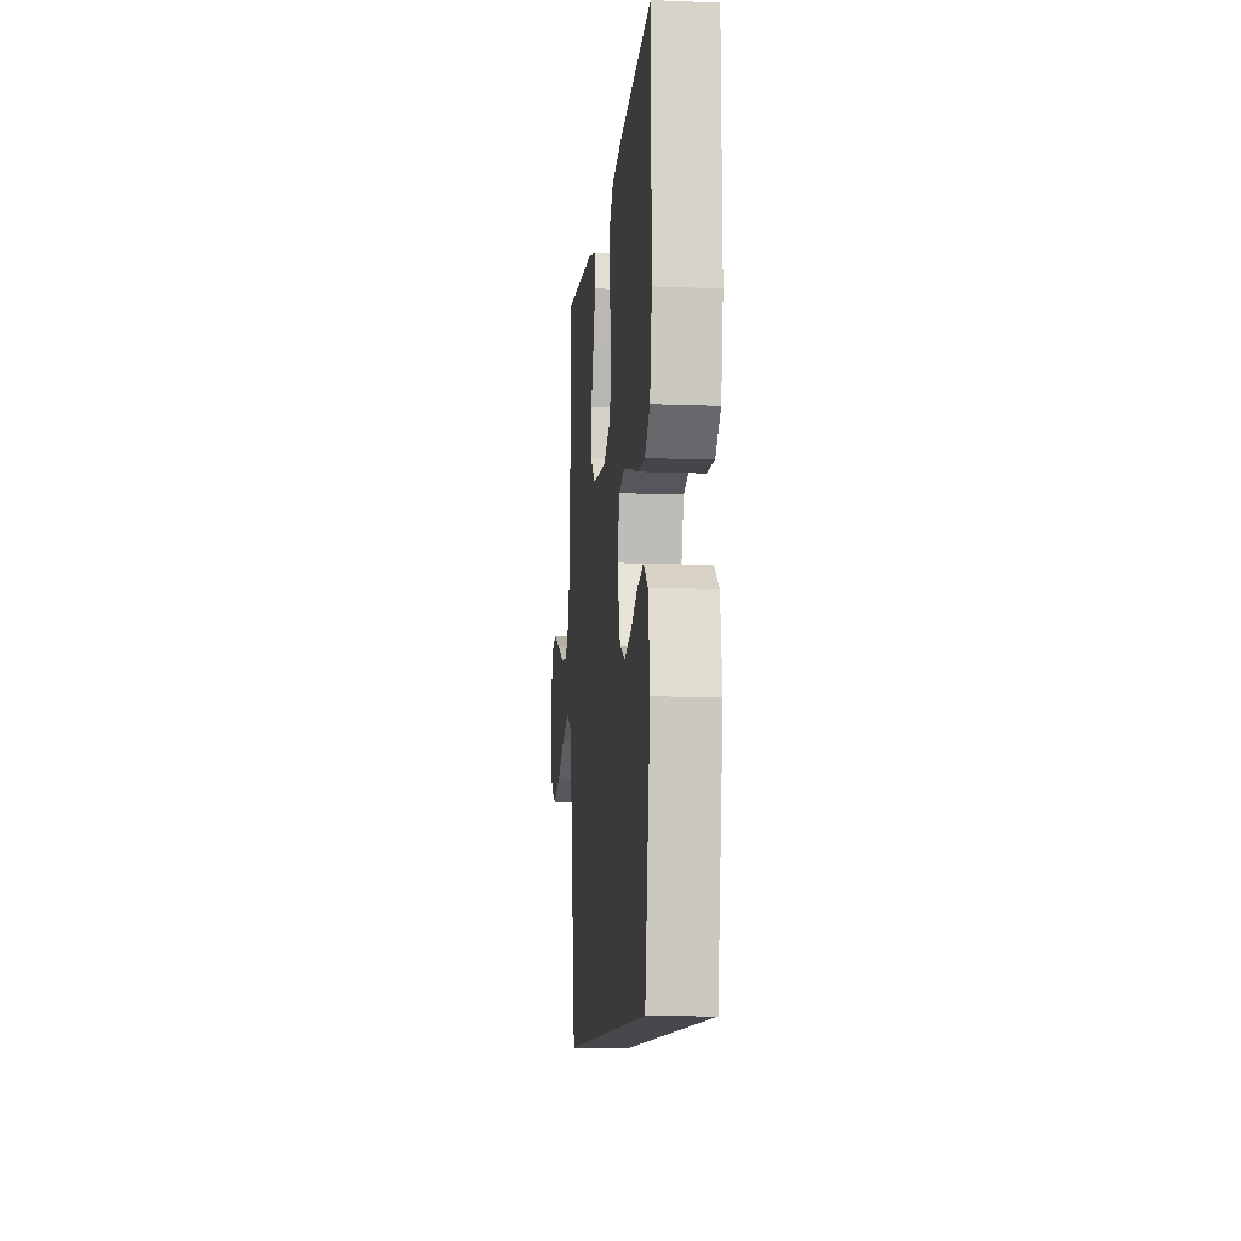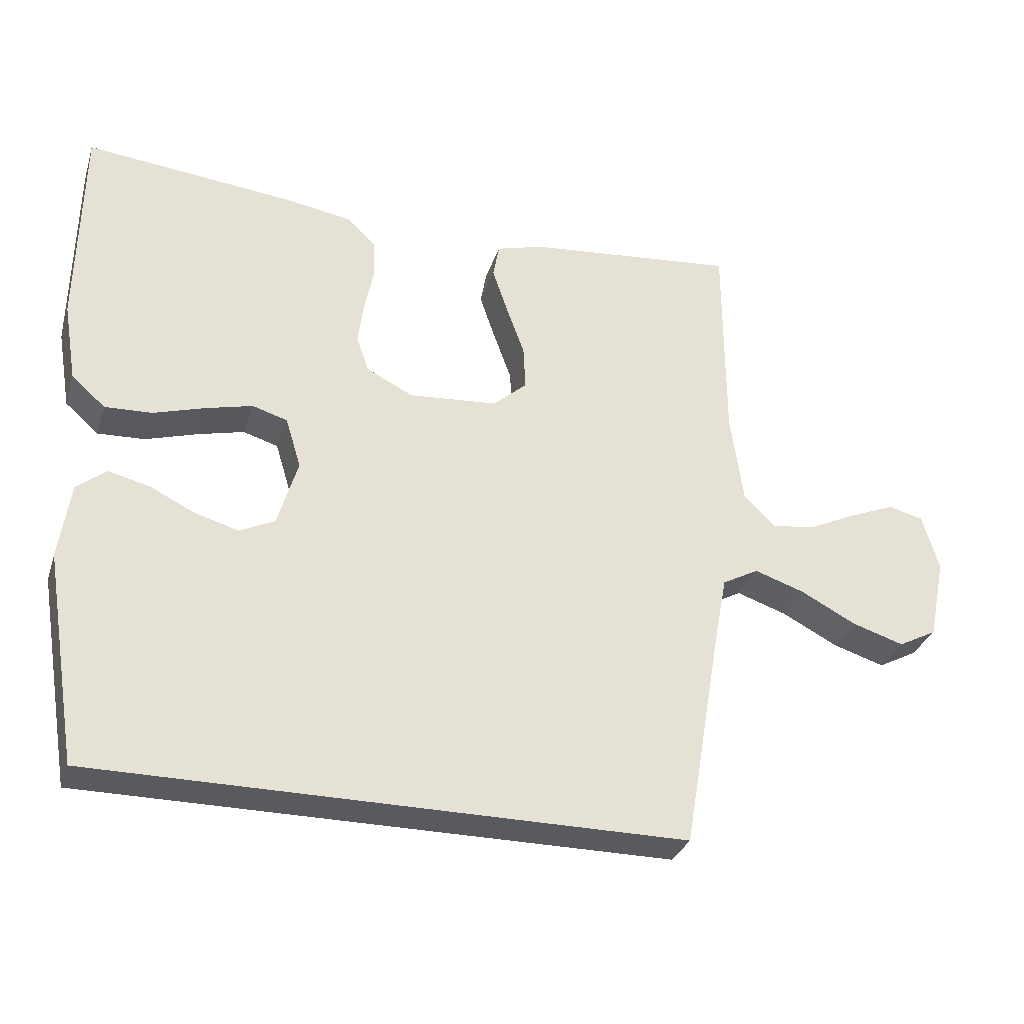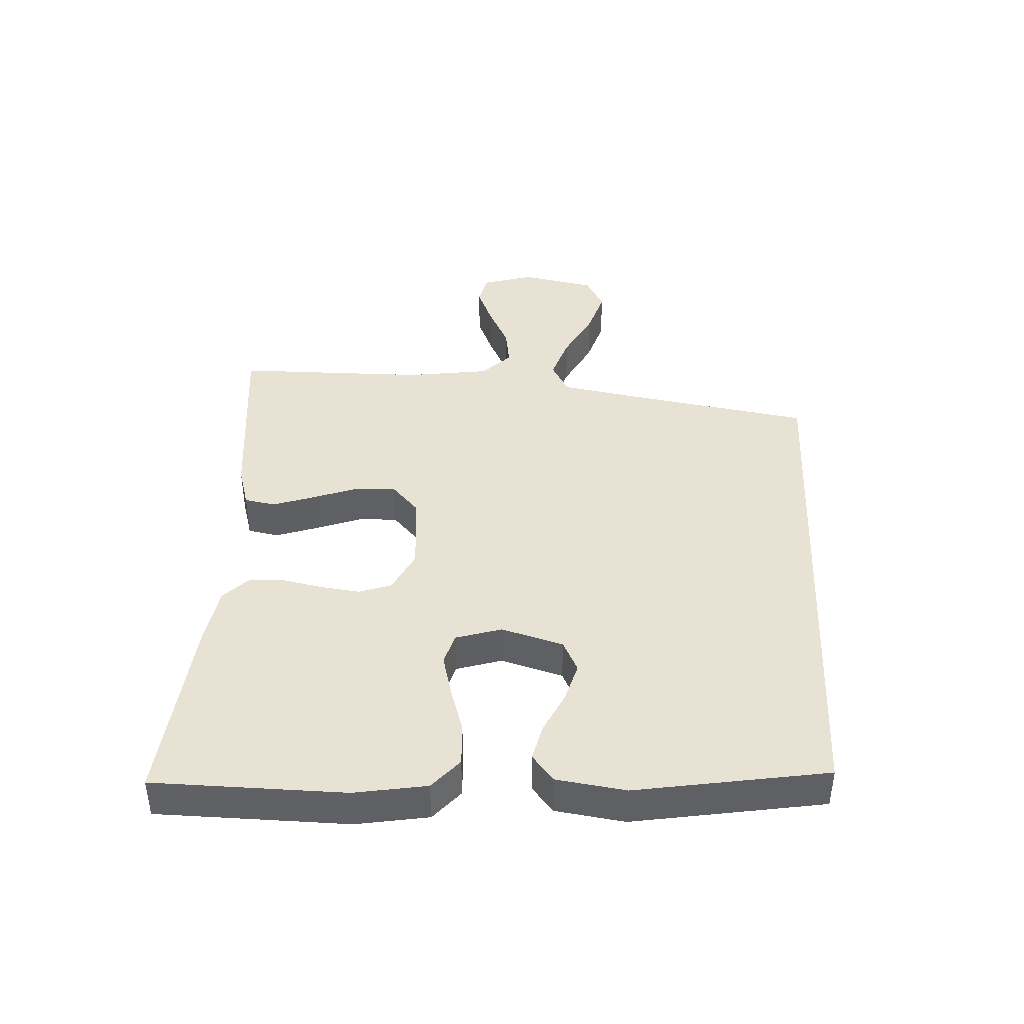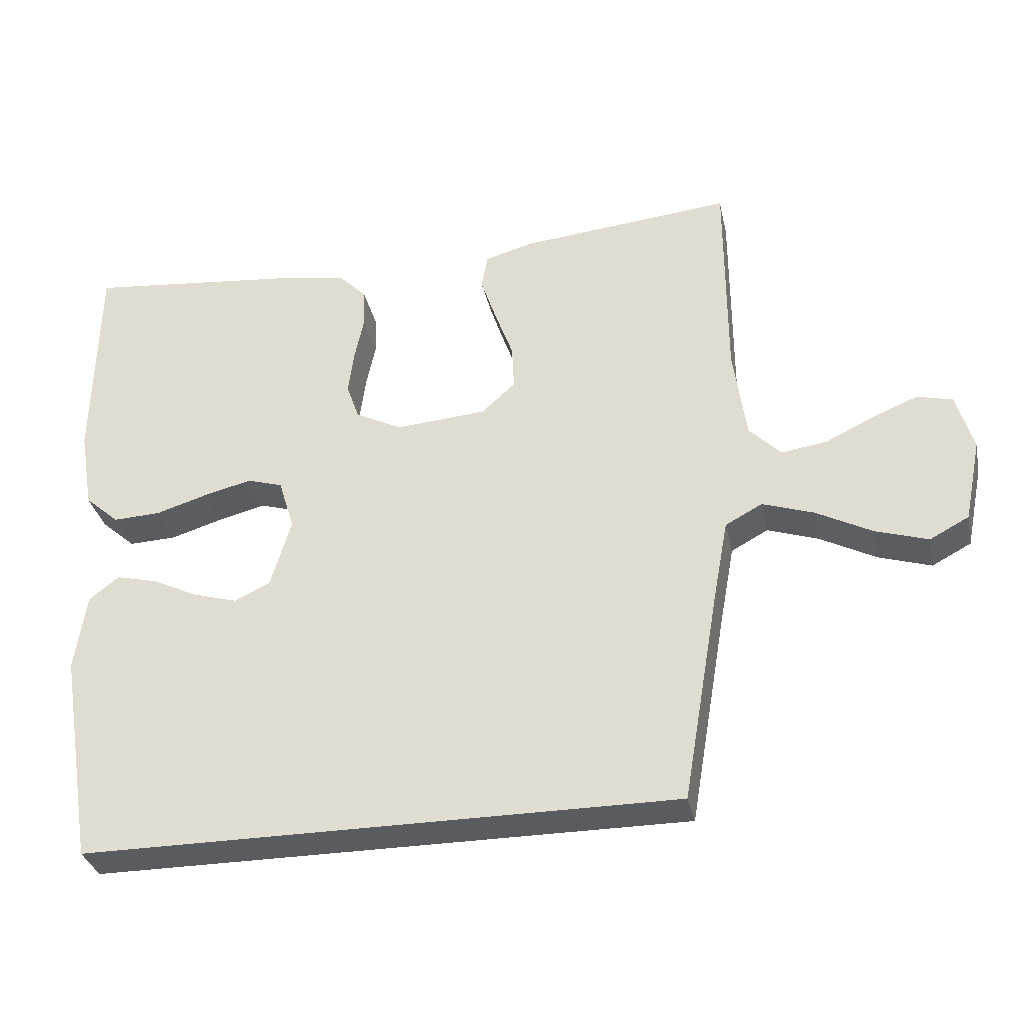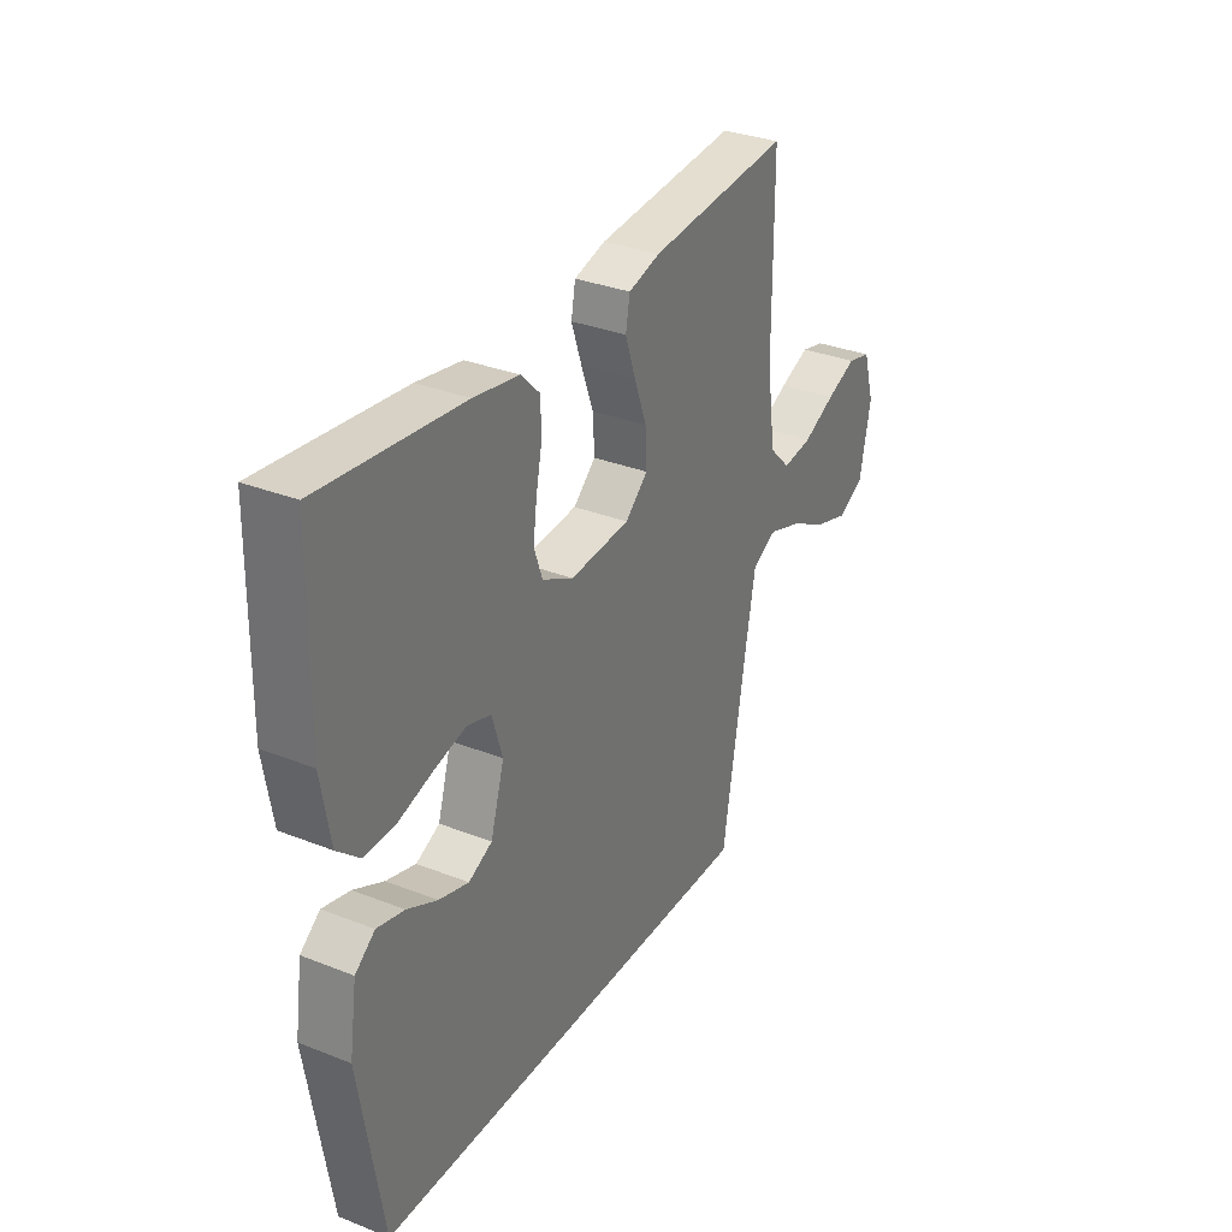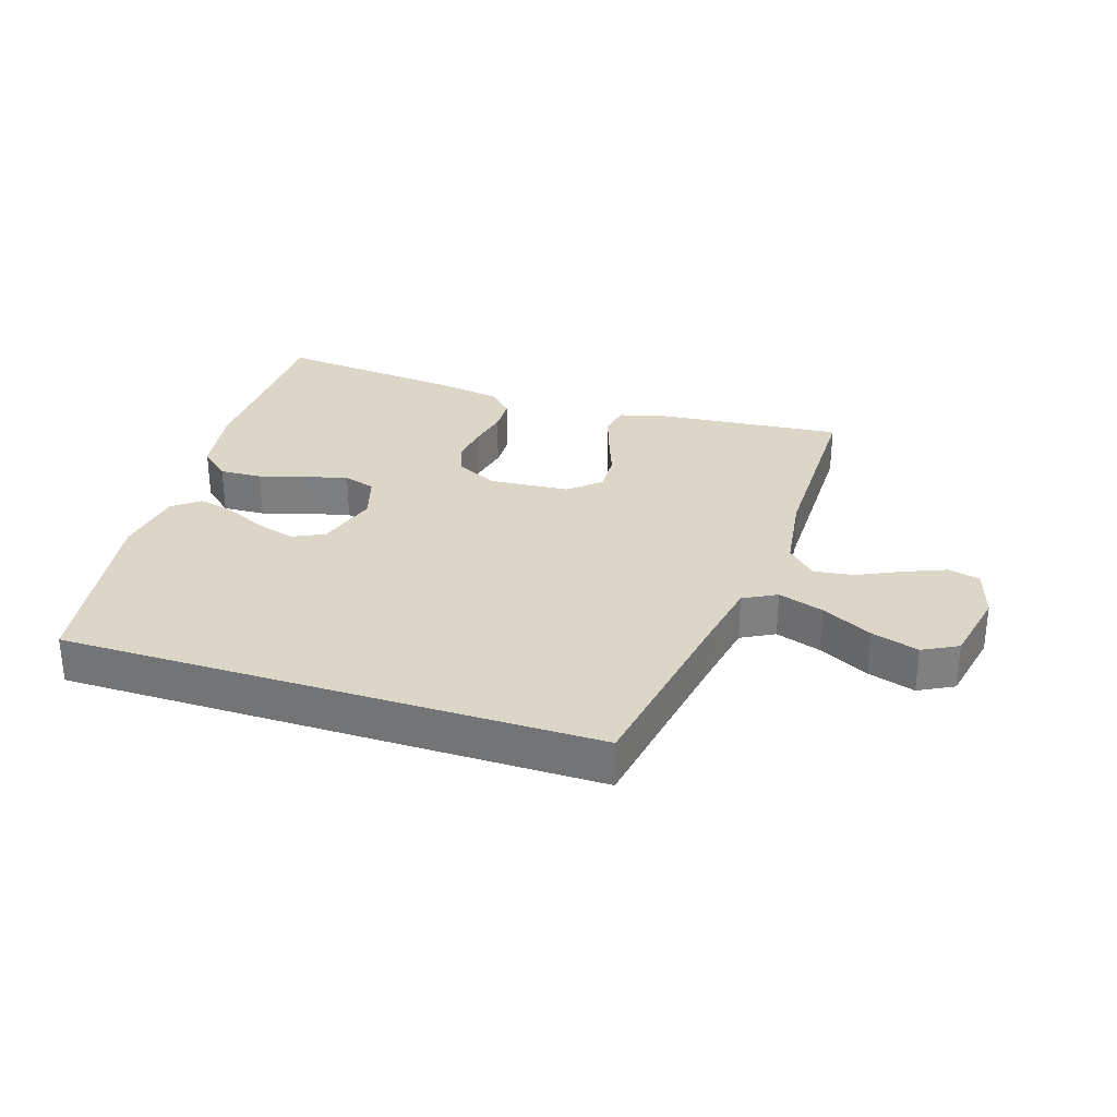
<metadata>
{"format":"obj","ext":"obj","renderer":"f3d","projection":"perspective","resolution":1024,"background":"white","views":[{"elev":-11.1,"azim":84.4,"up":"+Z"},{"elev":-31.4,"azim":163.3,"up":"+Z"},{"elev":40.9,"azim":92.8,"up":"+Y"},{"elev":-32.9,"azim":-168.0,"up":"+Z"},{"elev":32.0,"azim":119.0,"up":"+Z"},{"elev":30.2,"azim":-162.1,"up":"+Y"}]}
</metadata>
<code>
v 0.5 0.07 0.5
v 0.505 0.07 0.2
v 0.486 0.07 0.087
v 0.438 0.07 0.045
v 0.371 0.07 0.048
v 0.299 0.07 0.07
v 0.231 0.07 0.087
v 0.181 0.07 0.072
v 0.159 0.07 0
v 0.188 0.07 -0.097
v 0.238 0.07 -0.121
v 0.301 0.07 -0.103
v 0.365 0.07 -0.072
v 0.423 0.07 -0.058
v 0.465 0.07 -0.091
v 0.481 0.07 -0.2
v 0.432 0.07 -0.5
v -0.406 0.07 -0.5
v -0.457 0.07 -0.2
v -0.478 0.07 -0.086
v -0.53 0.07 -0.058
v -0.602 0.07 -0.082
v -0.681 0.07 -0.123
v -0.755 0.07 -0.146
v -0.81 0.07 -0.117
v -0.834 0.07 0
v -0.81 0.07 0.081
v -0.76 0.07 0.093
v -0.696 0.07 0.067
v -0.627 0.07 0.034
v -0.564 0.07 0.025
v -0.519 0.07 0.07
v -0.501 0.07 0.2
v -0.5 0.07 0.5
v -0.2 0.07 0.471
v -0.133 0.07 0.452
v -0.124 0.07 0.403
v -0.146 0.07 0.338
v -0.172 0.07 0.267
v -0.175 0.07 0.204
v -0.127 0.07 0.161
v 0 0.07 0.151
v 0.066 0.07 0.184
v 0.084 0.07 0.235
v 0.076 0.07 0.296
v 0.063 0.07 0.359
v 0.065 0.07 0.415
v 0.104 0.07 0.454
v 0.2 0.07 0.47
v 0.5 0 0.5
v 0.505 0 0.2
v 0.486 0 0.087
v 0.438 0 0.045
v 0.371 0 0.048
v 0.299 0 0.07
v 0.231 0 0.087
v 0.181 0 0.072
v 0.159 0 0
v 0.188 0 -0.097
v 0.238 0 -0.121
v 0.301 0 -0.103
v 0.365 0 -0.072
v 0.423 0 -0.058
v 0.465 0 -0.091
v 0.481 0 -0.2
v 0.432 0 -0.5
v -0.406 0 -0.5
v -0.457 0 -0.2
v -0.478 0 -0.086
v -0.53 0 -0.058
v -0.602 0 -0.082
v -0.681 0 -0.123
v -0.755 0 -0.146
v -0.81 0 -0.117
v -0.834 0 0
v -0.81 0 0.081
v -0.76 0 0.093
v -0.696 0 0.067
v -0.627 0 0.034
v -0.564 0 0.025
v -0.519 0 0.07
v -0.501 0 0.2
v -0.5 0 0.5
v -0.2 0 0.471
v -0.133 0 0.452
v -0.124 0 0.403
v -0.146 0 0.338
v -0.172 0 0.267
v -0.175 0 0.204
v -0.127 0 0.161
v 0 0 0.151
v 0.066 0 0.184
v 0.084 0 0.235
v 0.076 0 0.296
v 0.063 0 0.359
v 0.065 0 0.415
v 0.104 0 0.454
v 0.2 0 0.47
f 4 5 6
f 3 4 6
f 2 3 6
f 1 2 6
f 49 1 6
f 48 49 6
f 47 48 6
f 46 47 6
f 45 46 6
f 44 45 6 7
f 43 44 7 8
f 42 43 8 9
f 41 42 9 10
f 37 38 39
f 36 37 39
f 35 36 39
f 34 35 39
f 33 34 39
f 32 33 39 40
f 31 32 40 41
f 28 29 30
f 27 28 30
f 26 27 30
f 25 26 30
f 24 25 30
f 23 24 30
f 22 23 30
f 21 22 30 31
f 31 41 10
f 21 31 10
f 20 21 10
f 16 17 18
f 15 16 18
f 14 15 18
f 13 14 18
f 12 13 18
f 11 12 18
f 11 18 19
f 10 11 19 20
f 55 54 53
f 55 53 52
f 55 52 51
f 55 51 50
f 55 50 98
f 55 98 97
f 55 97 96
f 55 96 95
f 55 95 94
f 56 55 94 93
f 57 56 93 92
f 58 57 92 91
f 59 58 91 90
f 88 87 86
f 88 86 85
f 88 85 84
f 88 84 83
f 88 83 82
f 89 88 82 81
f 90 89 81 80
f 79 78 77
f 79 77 76
f 79 76 75
f 79 75 74
f 79 74 73
f 79 73 72
f 79 72 71
f 80 79 71 70
f 59 90 80
f 59 80 70
f 59 70 69
f 67 66 65
f 67 65 64
f 67 64 63
f 67 63 62
f 67 62 61
f 67 61 60
f 68 67 60
f 69 68 60 59
f 1 50 51 2
f 2 51 52 3
f 3 52 53 4
f 4 53 54 5
f 5 54 55 6
f 6 55 56 7
f 7 56 57 8
f 8 57 58 9
f 9 58 59 10
f 10 59 60 11
f 11 60 61 12
f 12 61 62 13
f 13 62 63 14
f 14 63 64 15
f 15 64 65 16
f 16 65 66 17
f 17 66 67 18
f 18 67 68 19
f 19 68 69 20
f 20 69 70 21
f 21 70 71 22
f 22 71 72 23
f 23 72 73 24
f 24 73 74 25
f 25 74 75 26
f 26 75 76 27
f 27 76 77 28
f 28 77 78 29
f 29 78 79 30
f 30 79 80 31
f 31 80 81 32
f 32 81 82 33
f 33 82 83 34
f 34 83 84 35
f 35 84 85 36
f 36 85 86 37
f 37 86 87 38
f 38 87 88 39
f 39 88 89 40
f 40 89 90 41
f 41 90 91 42
f 42 91 92 43
f 43 92 93 44
f 44 93 94 45
f 45 94 95 46
f 46 95 96 47
f 47 96 97 48
f 48 97 98 49
f 49 98 50 1

</code>
